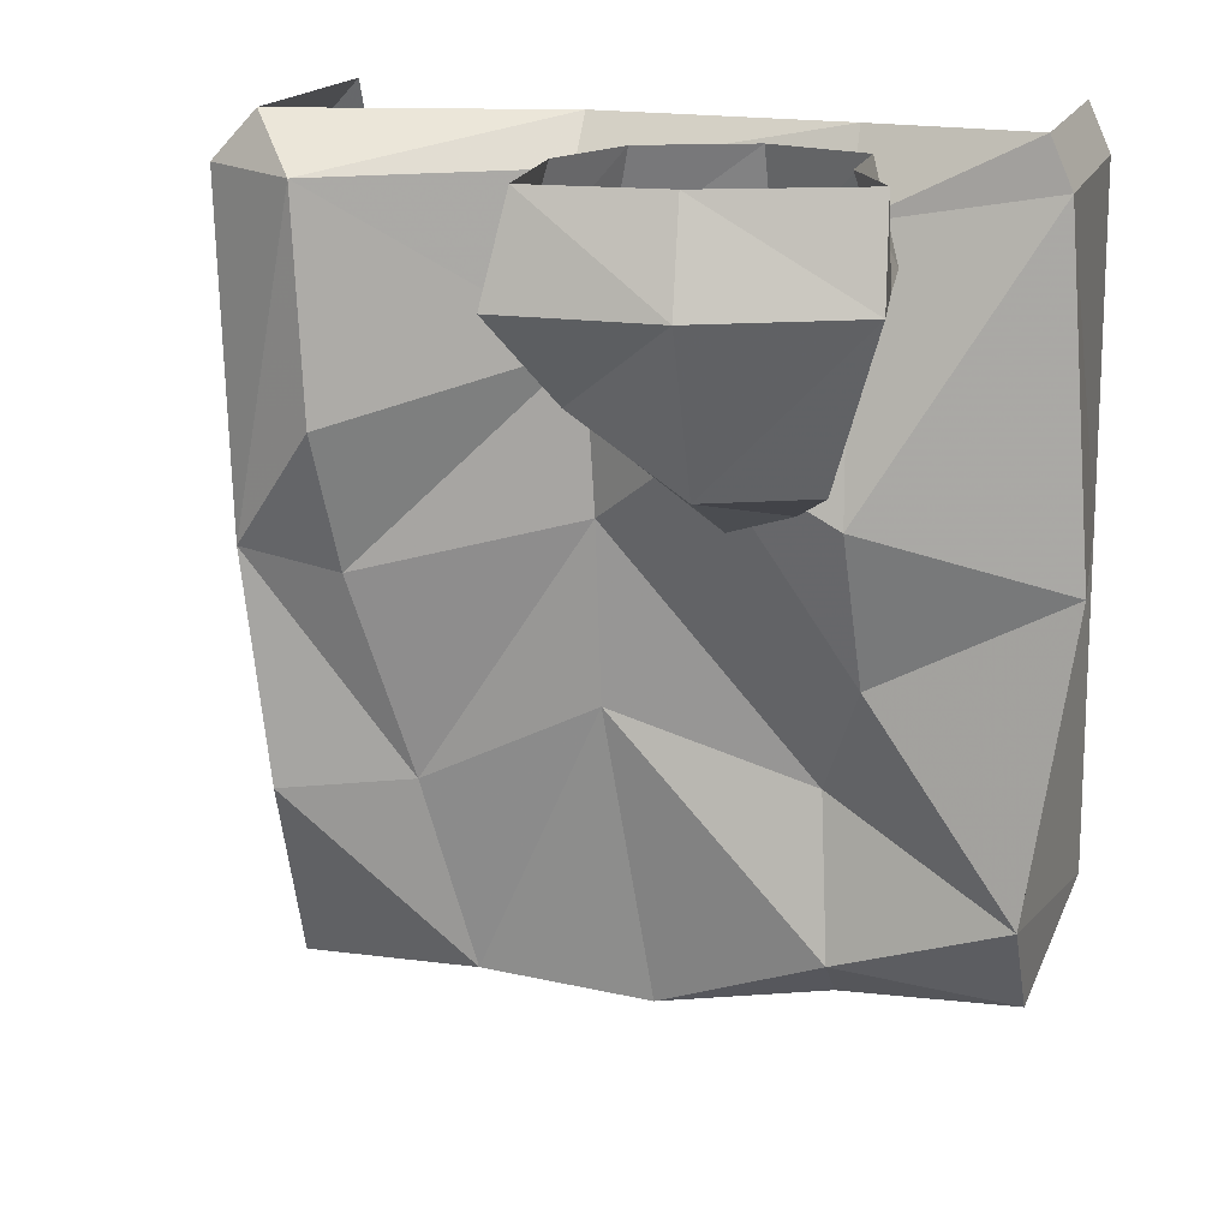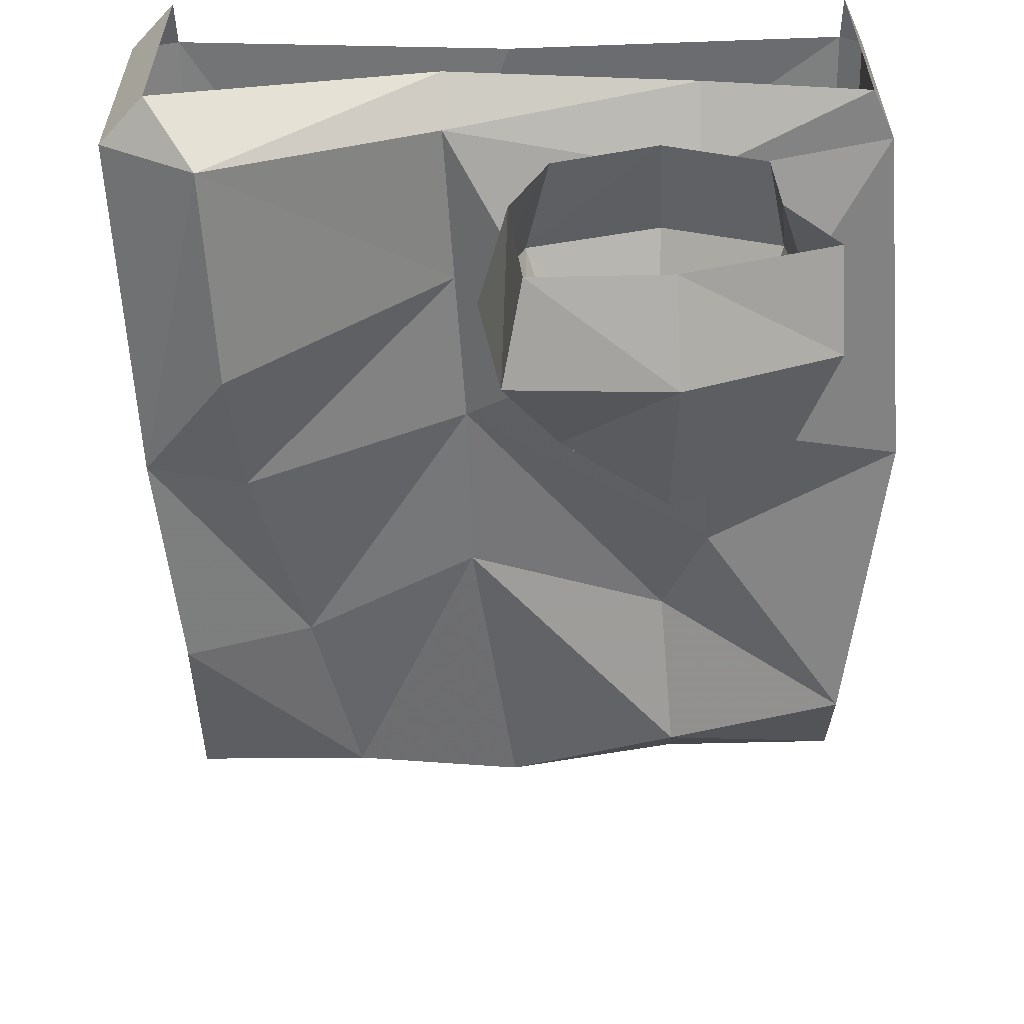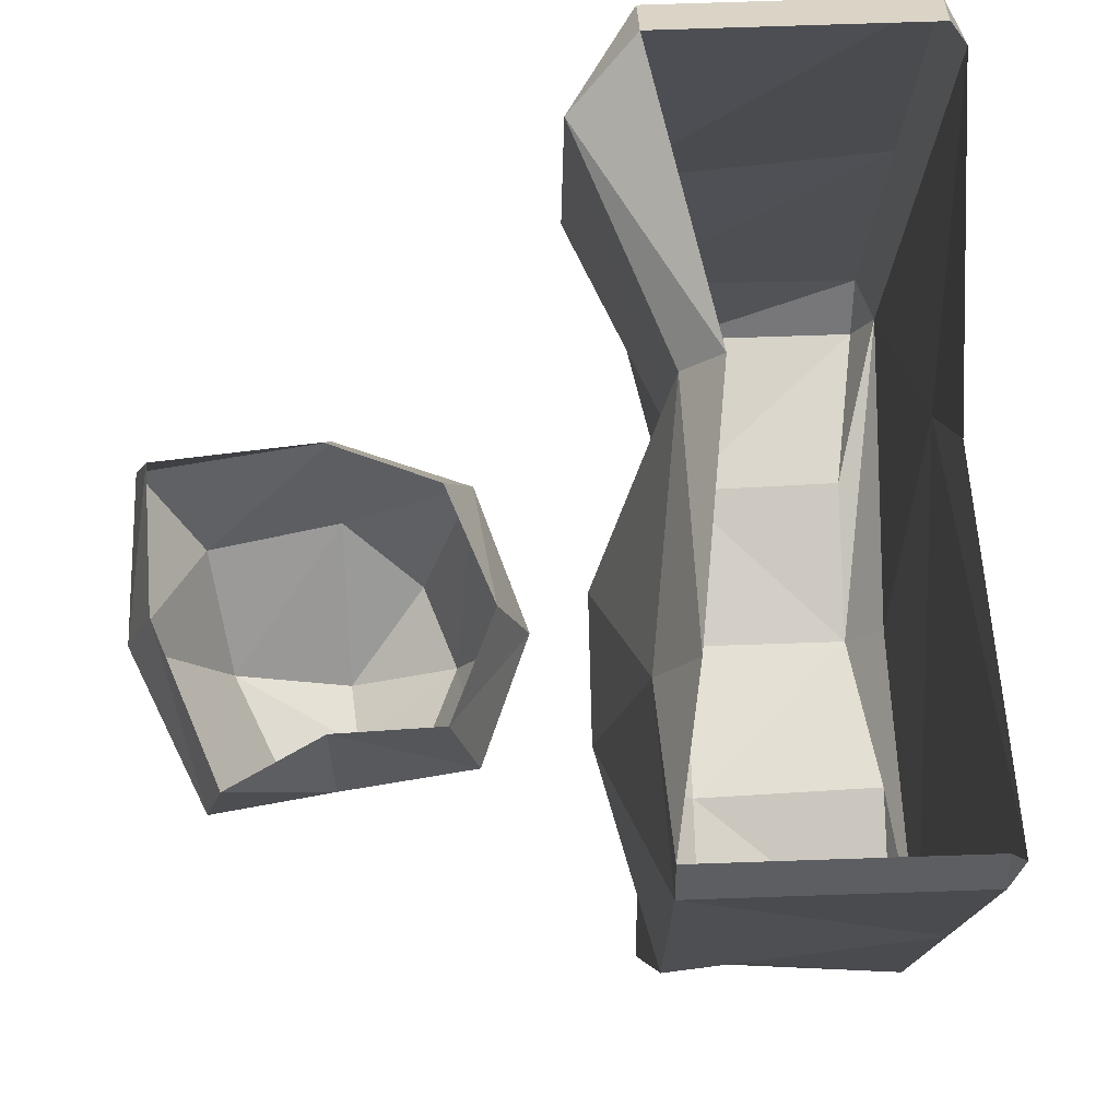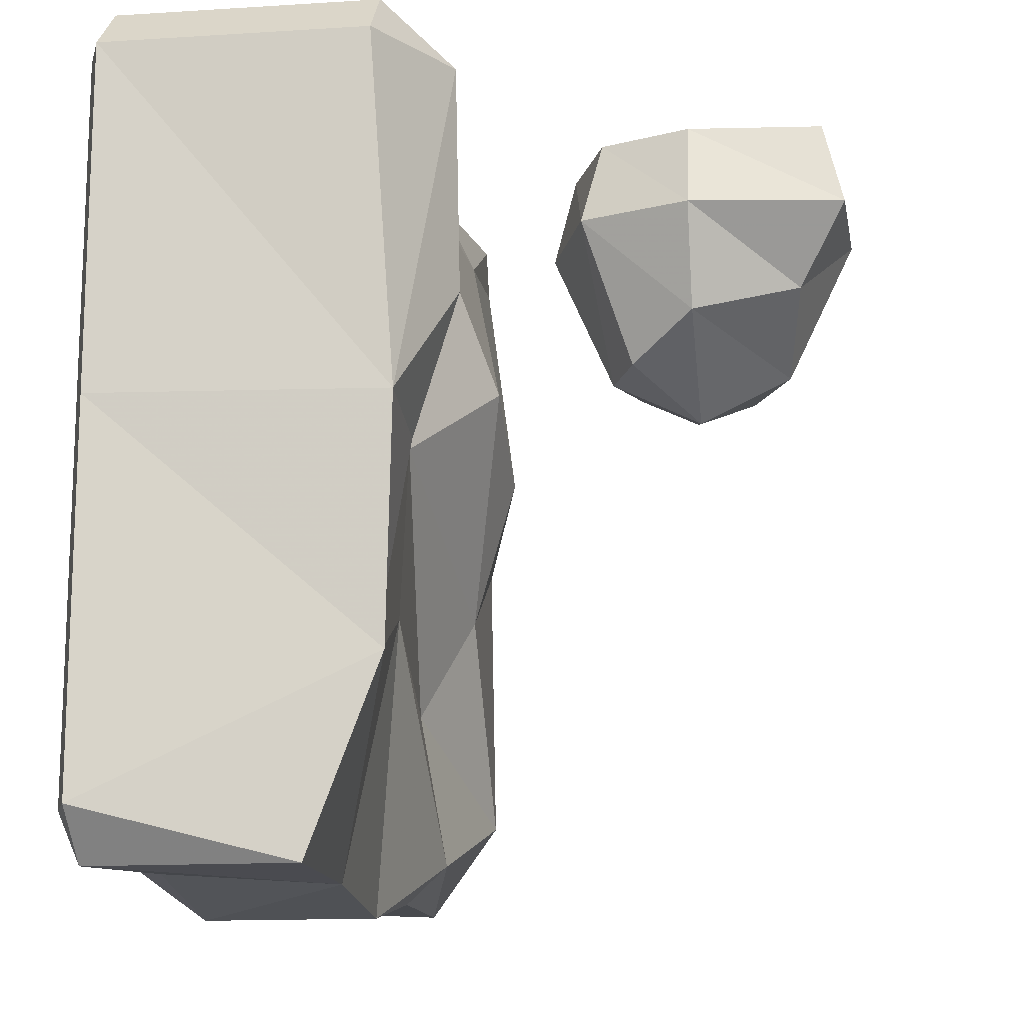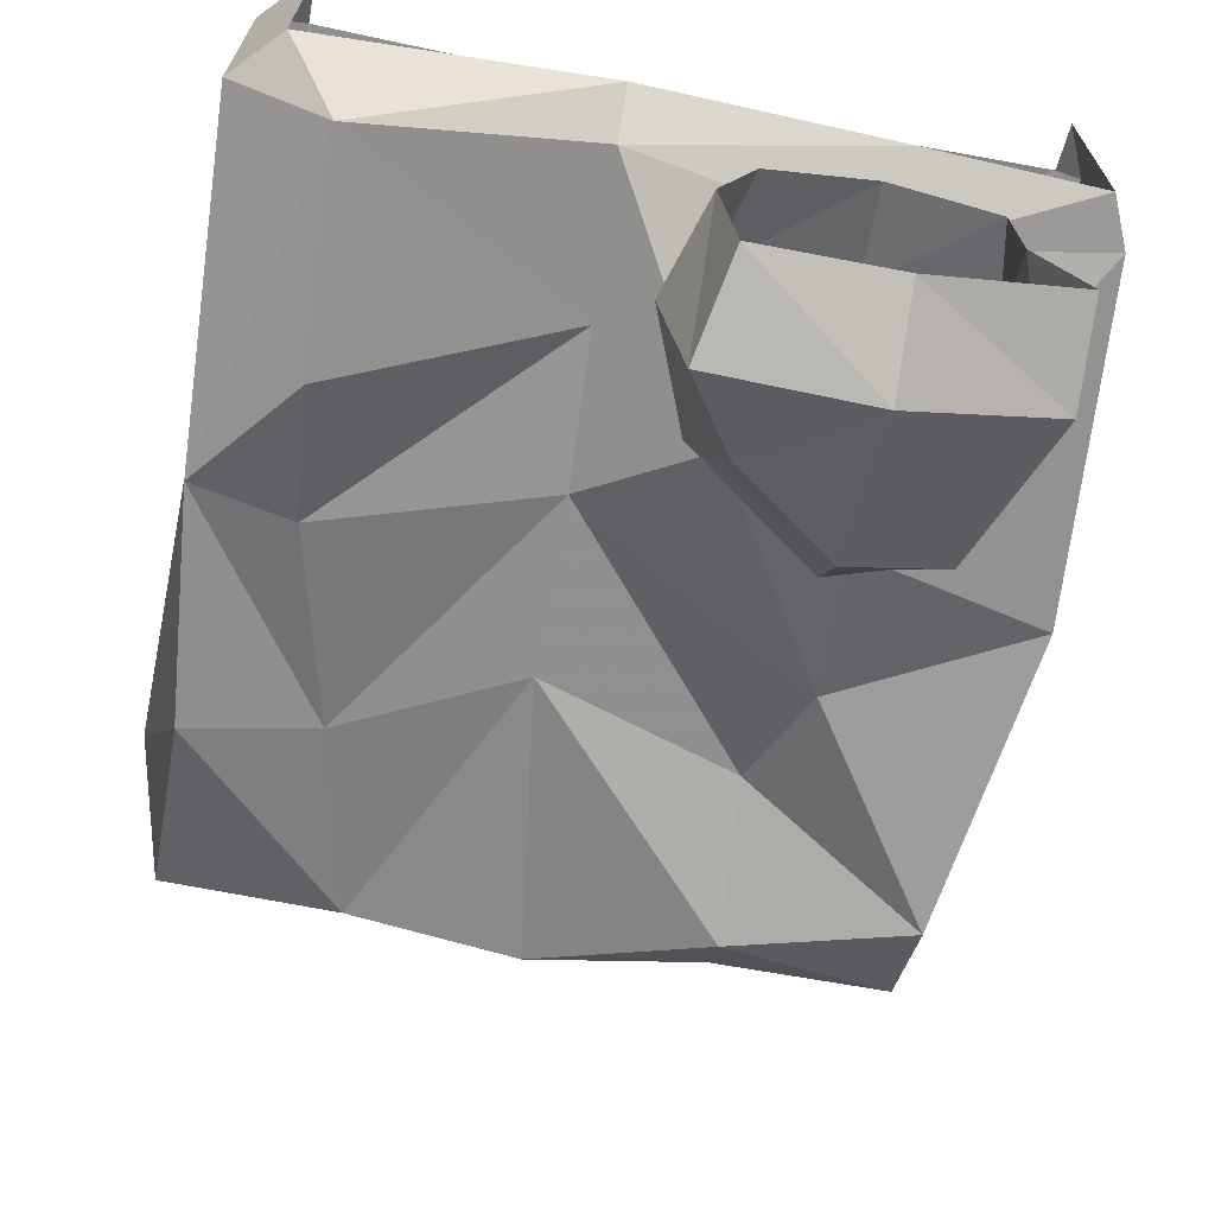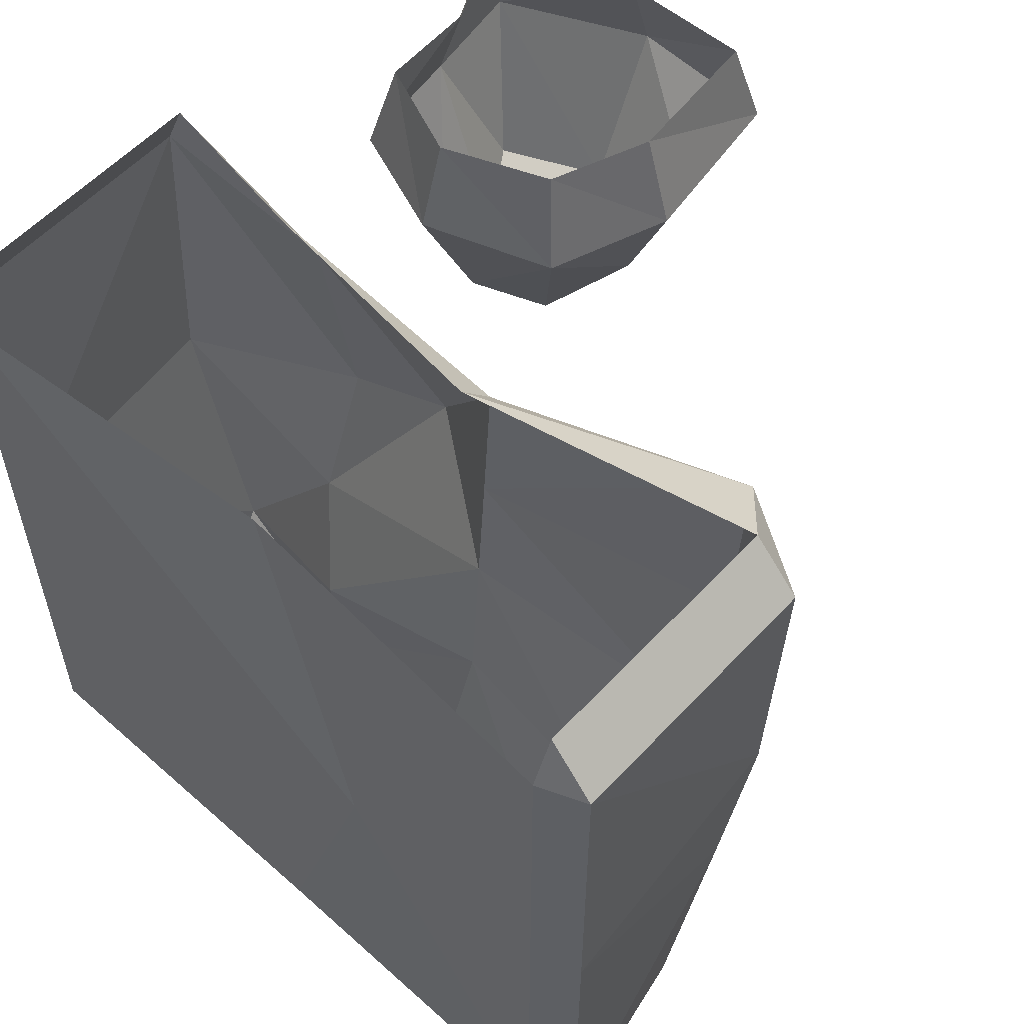
<metadata>
{"format":"obj","ext":"obj","renderer":"f3d","projection":"perspective","resolution":1024,"background":"white","views":[{"elev":15.9,"azim":-164.5,"up":"+Y"},{"elev":-59.6,"azim":-179.5,"up":"+Z"},{"elev":76.1,"azim":-91.9,"up":"+Y"},{"elev":-14.6,"azim":97.8,"up":"+Y"},{"elev":-68.6,"azim":168.8,"up":"+Z"},{"elev":57.1,"azim":42.2,"up":"+Y"}]}
</metadata>
<code>
v -0.8828 -2 0.9453
v -0.8828 -2.023 0.4375
v -0.4375 -2.031 0.4375
v -0.4375 -1.945 0.9453
v -0.8828 -1.875 1
v -0.9375 -1.875 0.9531
v -0.8828 -1.773 0.2578
v -0.4375 -1.93 0.3281
v 0 -2.109 0.4375
v 0 -2.109 0.8828
v 0 -1.984 0.9766
v 0.8828 -1.945 1
v 0.4375 -2.039 0.8828
v 0.8828 -2.07 0.9453
v 1 -1.945 0.9531
v 0.8828 -1 1
v 1 -1 0.9531
v 1 -0.125 0.9531
v 0.8828 -0.125 1
v 0.8828 0 0.9453
v 1 -0.125 0.2891
v 0.8828 0 0.2891
v 0.75 -0.1328 0.125
v 0.1641 0 0.4375
v 0.1641 -0.1172 0.3438
v -0.4688 0 0.3594
v -0.4688 -0.2031 0.2656
v -0.8828 0 0.2891
v -0.9375 -0.125 0.2891
v -0.8828 0 0.9453
v -0.9375 -0.125 0.9531
v -0.8828 -0.125 1
v -0.9375 -1 0.9531
v -0.8828 -1 1
v -1 -1 0.2891
v -0.5156 -1.242 0.2656
v -0.4062 -1.523 0.3984
v 0.1094 -1.359 0.3672
v 0.4375 -2.07 0.4375
v 0.8828 -2.07 0.4375
v 0.8828 -1.594 0.2578
v 0.9453 -1 0.2344
v 0.7188 -0.6953 0.1172
v 0.1406 -0.5156 0.3438
v -0.1719 -0.6797 0.1484
v -0.4922 -0.8516 0.1484
v 0.3125 -1 1
v 0 -0.125 0.9297
v 0.6875 -1.047 0.2344
v 0.1172 -0.9062 0.3438
v 0.5547 -1.57 0.3516
v -0.03906 -0.2344 -0.09375
v -0.1641 -0.6094 -0.2188
v -0.03906 -0.5 -0.3906
v 0.07031 -0.2344 -0.3906
v -0.09375 0 -0.1484
v -0.3516 0 -0.04688
v -0.3594 -0.2344 0.01562
v -0.3516 -0.6094 -0.1484
v -0.3594 -0.7266 -0.3906
v -0.3516 -0.6094 -0.6406
v -0.1094 -0.4297 -0.6797
v 0.01562 -0.2344 -0.8047
v 0 0 -0.3906
v -0.6406 -0.2344 -0.09375
v -0.5156 -0.6094 -0.2188
v -0.5938 0 -0.1484
v -0.6016 0 -0.3906
v -0.6797 -0.2344 -0.3906
v -0.5 -0.6875 -0.375
v -0.5938 -0.6094 -0.5312
v -0.7188 -0.2344 -0.6562
v -0.3594 -0.2344 -0.8203
v -0.03125 0 -0.75
v -0.7109 0 -0.6016
v -0.3516 0 -0.7422
f 1 2 3
f 1 3 4
f 1 5 6
f 1 6 2
f 2 6 7
f 2 7 8
f 2 8 3
f 3 8 9
f 3 9 10
f 3 10 4
f 12 14 15
f 9 39 10
f 10 39 13
f 13 39 14
f 14 39 40
f 52 53 54
f 52 54 55
f 52 55 56
f 52 56 57
f 52 57 58
f 52 58 59
f 52 59 53
f 53 59 60
f 53 60 54
f 54 60 61
f 54 61 62
f 54 62 55
f 55 62 63
f 55 63 64
f 55 64 56
f 65 66 59
f 65 59 58
f 65 58 67
f 65 67 68
f 65 68 69
f 65 69 66
f 66 69 70
f 66 70 59
f 59 70 60
f 60 70 61
f 61 70 71
f 61 71 72
f 61 72 73
f 61 73 62
f 62 73 63
f 63 73 74
f 63 74 64
f 72 75 76
f 72 76 73
f 73 76 74
f 67 58 57
f 75 72 69
f 75 69 68
f 71 70 69
f 71 69 72
f 1 4 5
f 4 10 5
f 5 10 11
f 11 10 12
f 12 10 13
f 12 13 14
f 12 15 16
f 16 15 17
f 16 17 18
f 16 18 19
f 19 18 20
f 20 18 21
f 20 21 22
f 22 21 23
f 22 23 24
f 24 23 25
f 24 25 26
f 26 25 27
f 26 27 28
f 28 27 29
f 28 29 30
f 30 29 31
f 30 31 32
f 32 31 33
f 32 33 34
f 34 33 5
f 5 33 6
f 6 33 7
f 7 33 35
f 7 35 36
f 7 36 37
f 7 37 8
f 8 37 38
f 8 38 9
f 9 38 39
f 14 40 15
f 15 40 41
f 15 41 17
f 17 41 42
f 17 42 18
f 18 42 21
f 21 42 23
f 23 42 43
f 23 43 44
f 23 44 25
f 25 44 45
f 25 45 27
f 27 45 46
f 27 46 29
f 29 46 35
f 29 35 33
f 29 33 31
f 12 11 47
f 12 47 16
f 16 47 19
f 19 47 48
f 48 47 32
f 32 47 34
f 34 47 5
f 5 47 11
f 42 49 43
f 43 49 44
f 44 49 50
f 44 50 45
f 45 50 36
f 45 36 46
f 46 36 35
f 51 49 42
f 51 42 41
f 51 41 39
f 51 39 38
f 51 38 50
f 51 50 49
f 37 36 50
f 37 50 38
f 41 40 39

</code>
